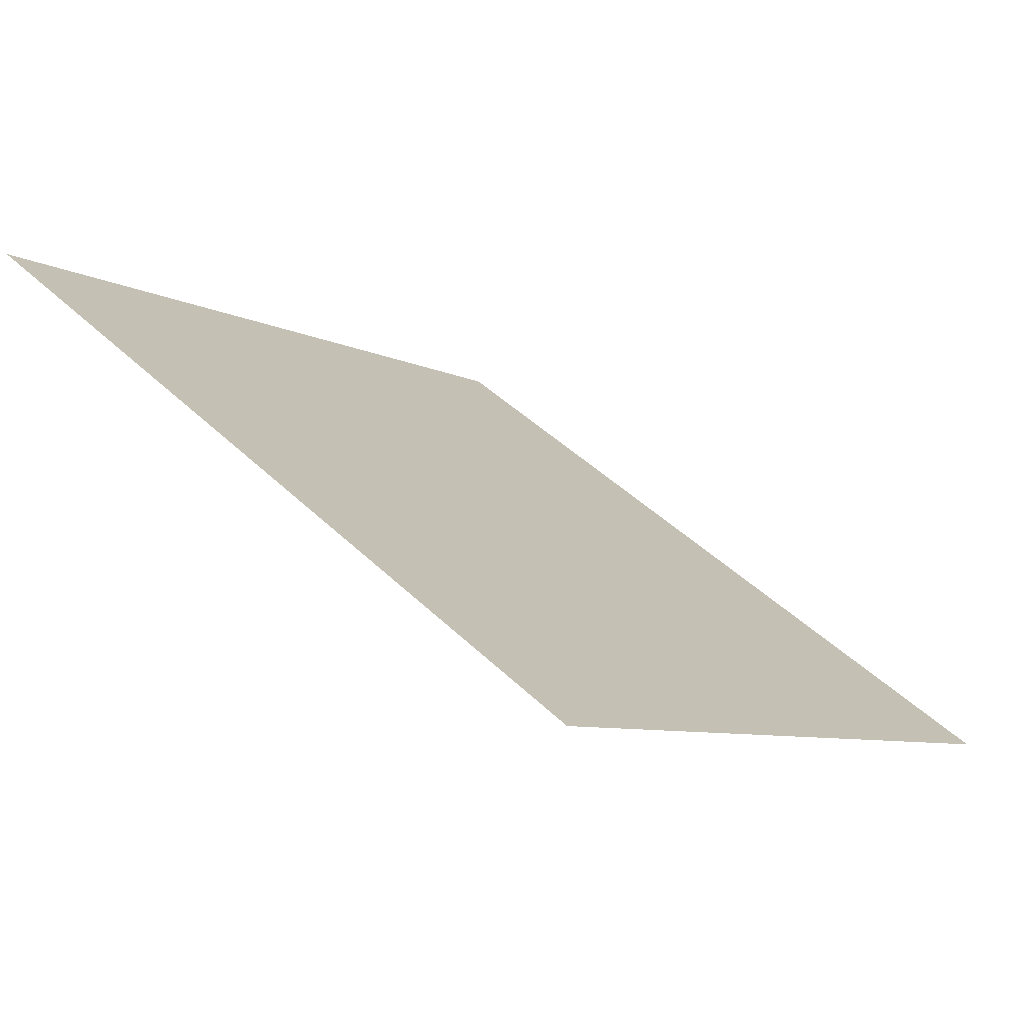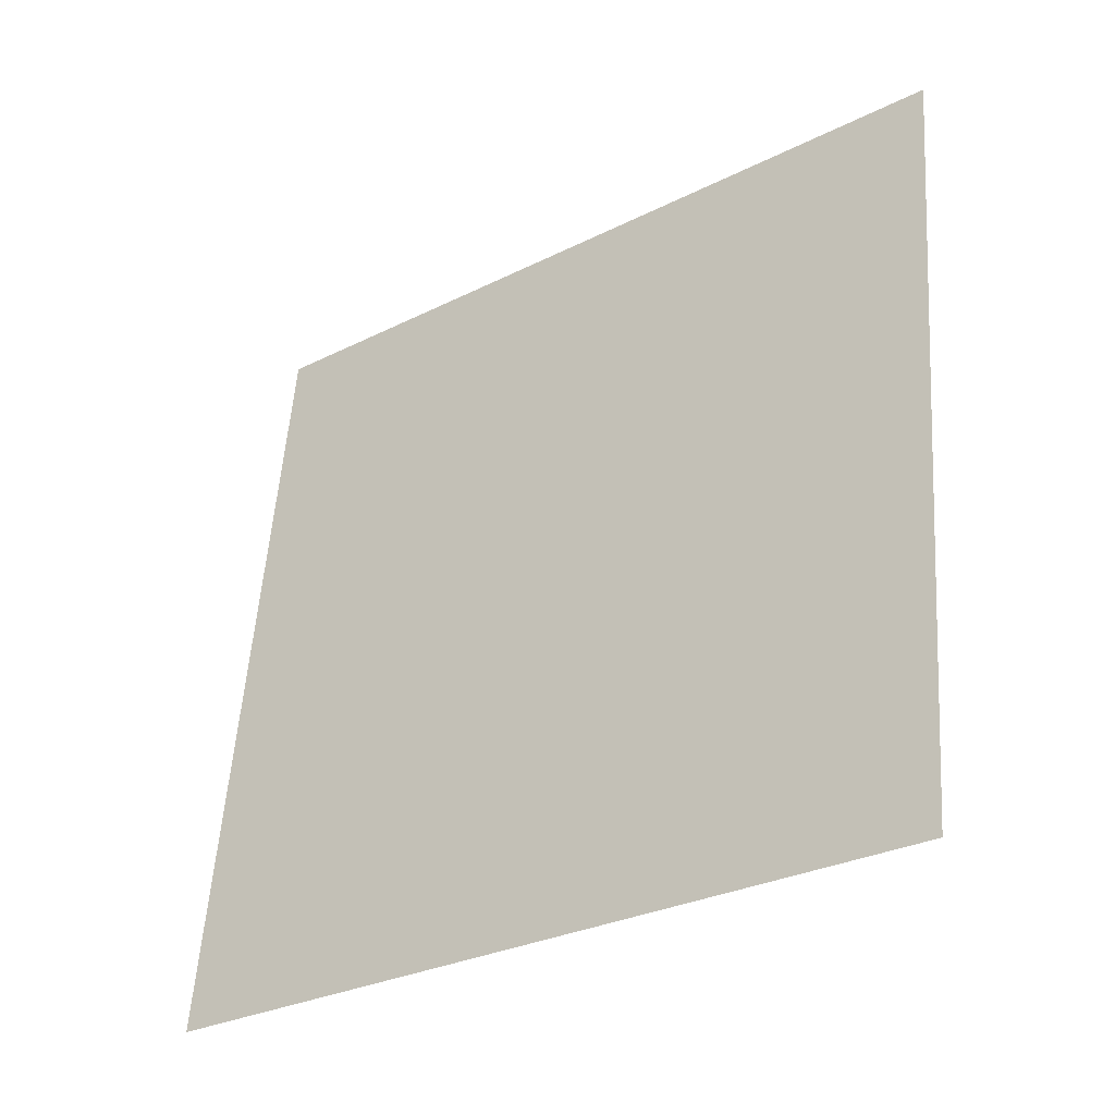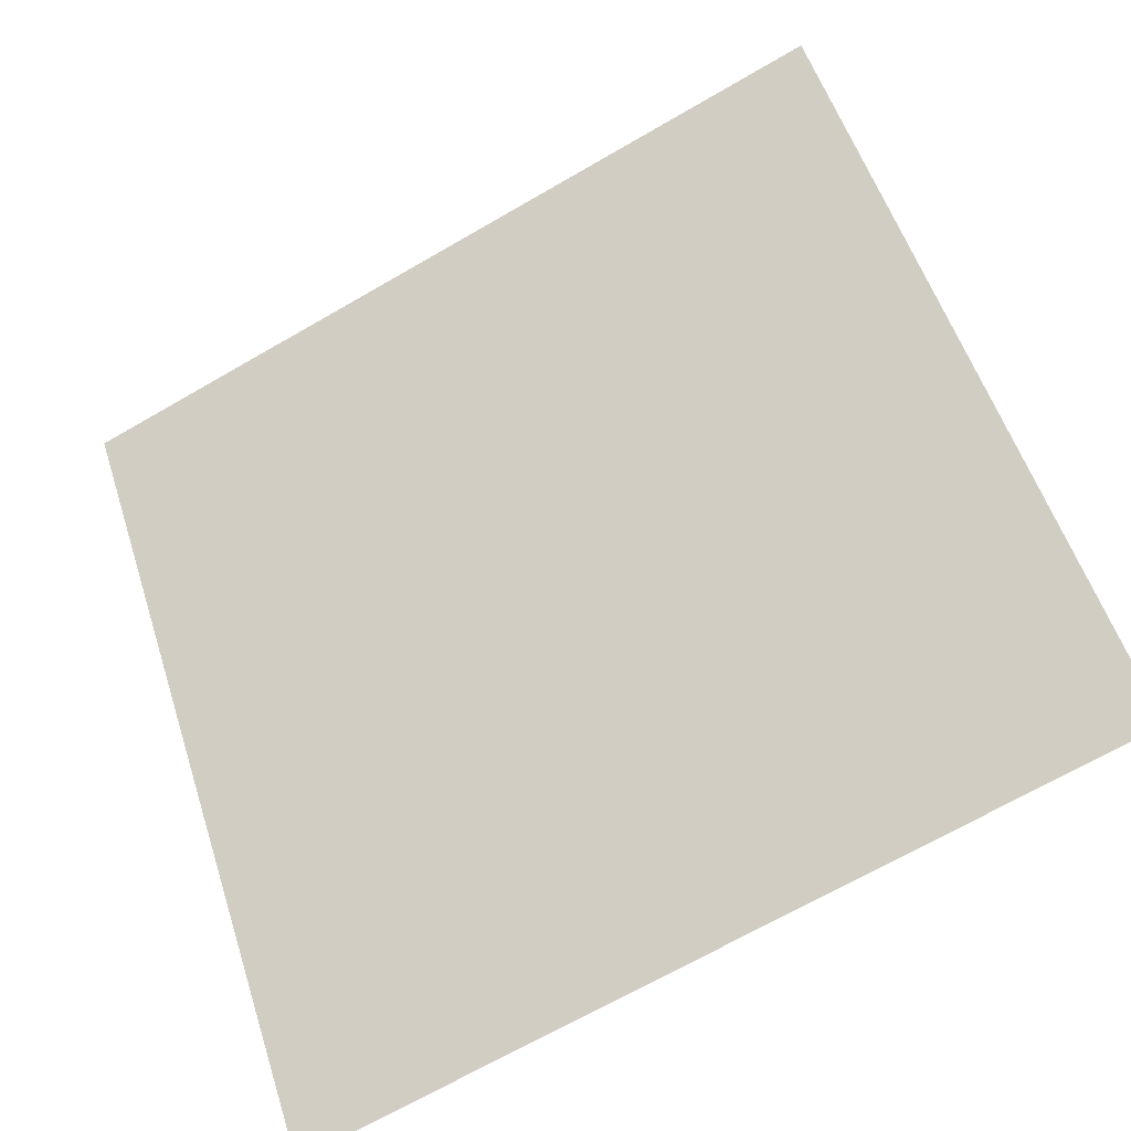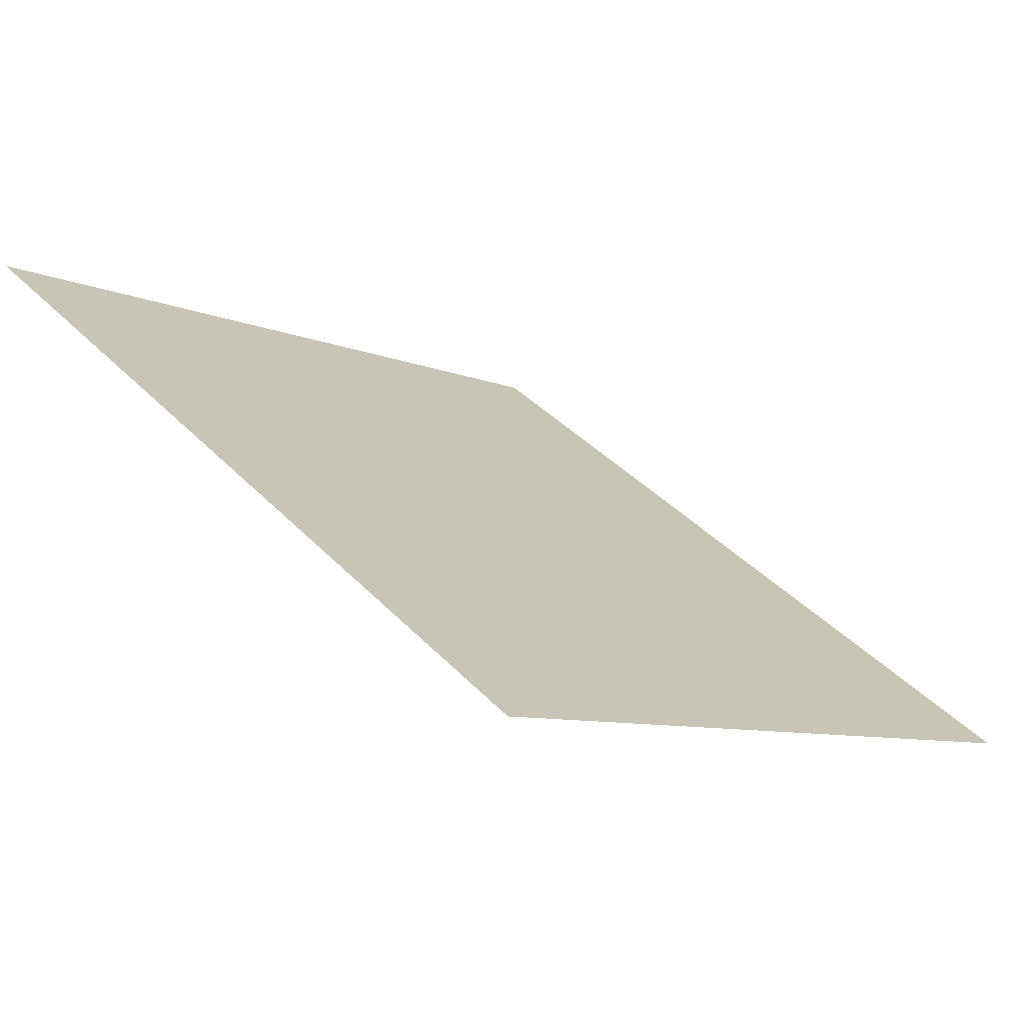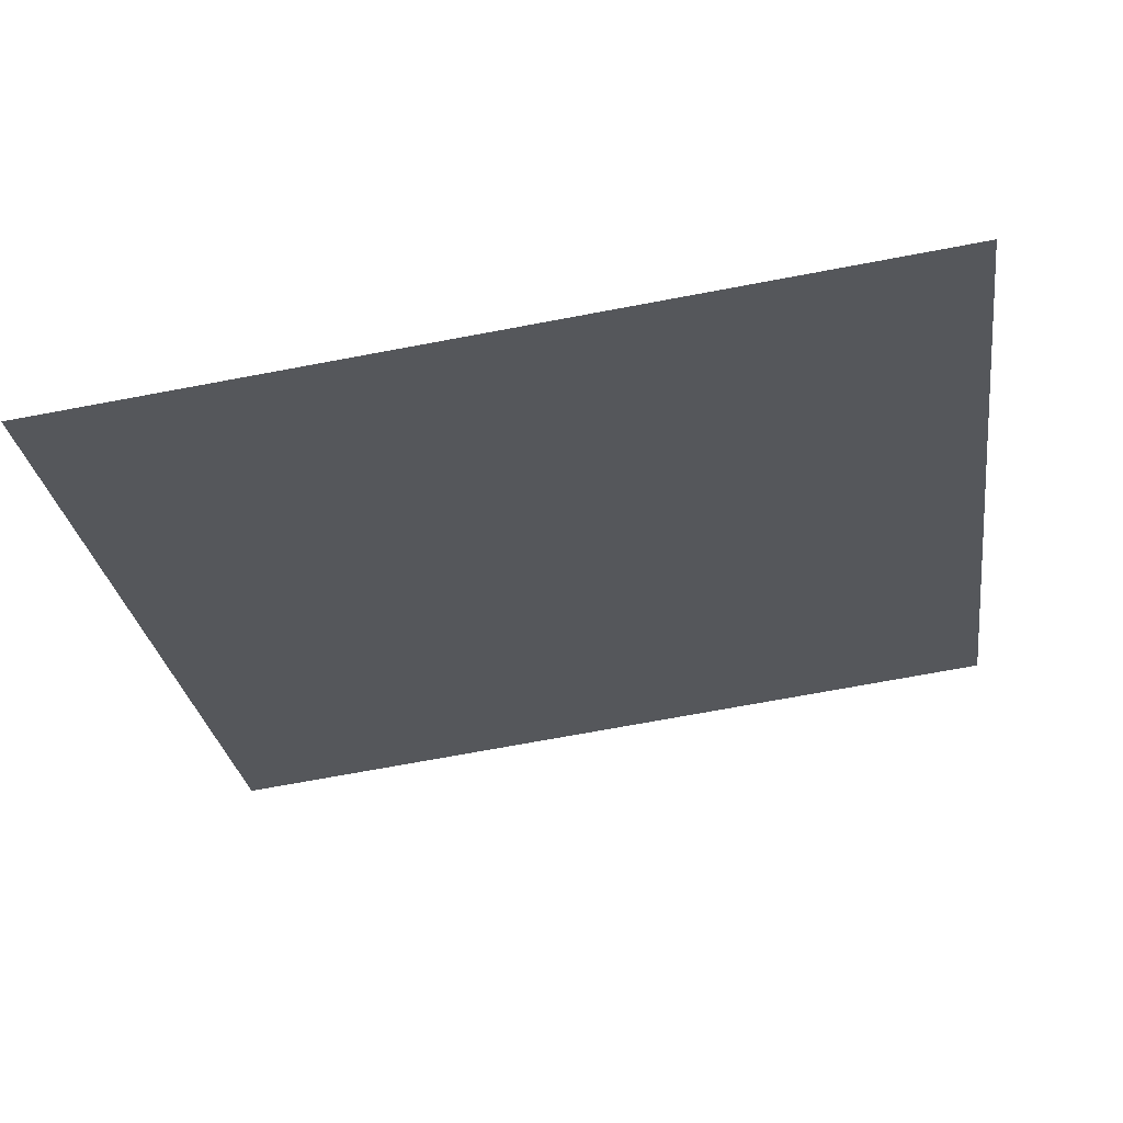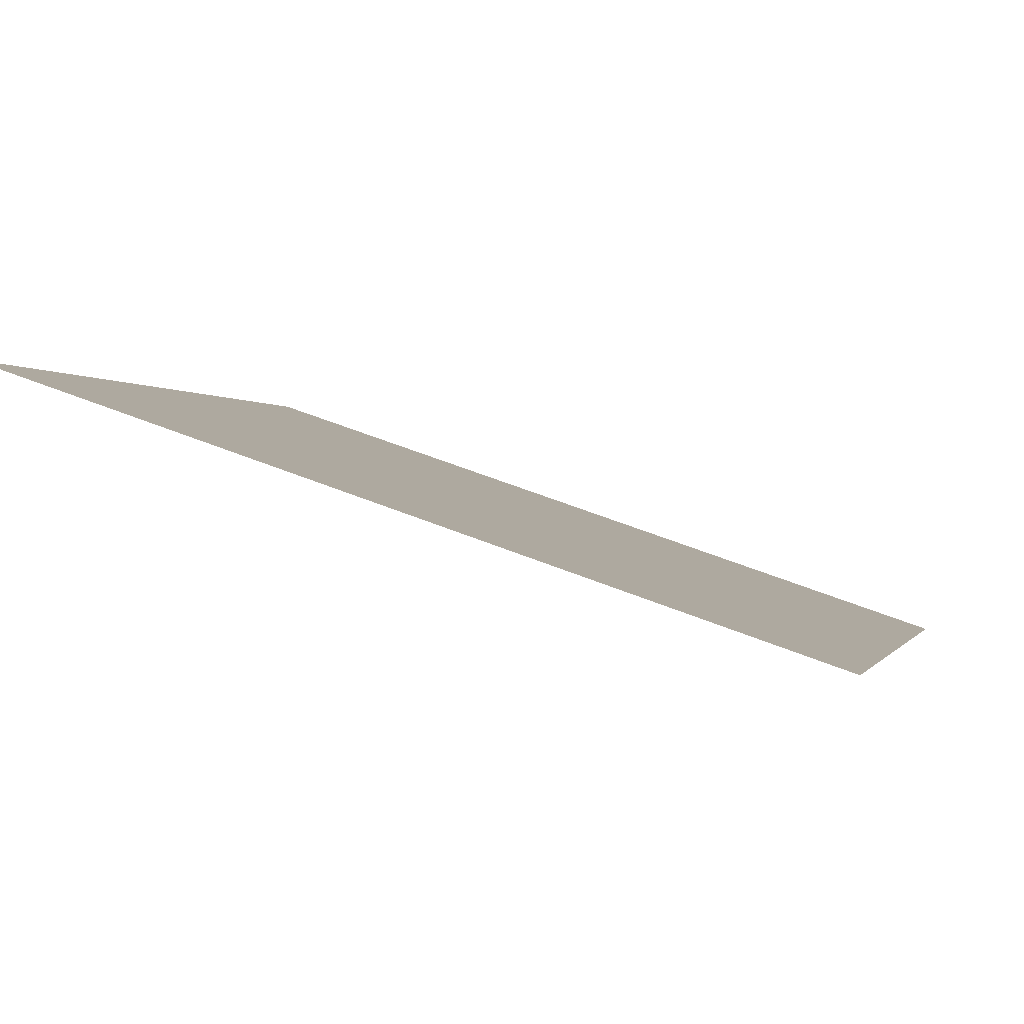
<metadata>
{"format":"obj","ext":"obj","renderer":"f3d","projection":"perspective","resolution":1024,"background":"white","views":[{"elev":-9.0,"azim":124.7,"up":"+Y"},{"elev":56.8,"azim":-85.5,"up":"+Y"},{"elev":-68.3,"azim":-151.4,"up":"+Z"},{"elev":-9.8,"azim":129.9,"up":"+Y"},{"elev":-64.4,"azim":-169.0,"up":"+Y"},{"elev":55.3,"azim":-157.9,"up":"+Z"}]}
</metadata>
<code>
v -0.1507 0.5733 0.2194
v -0.1573 0.5735 0.2195
v -0.1572 0.5774 0.2247
v -0.1506 0.5772 0.2247
f 4 3 2 1

</code>
